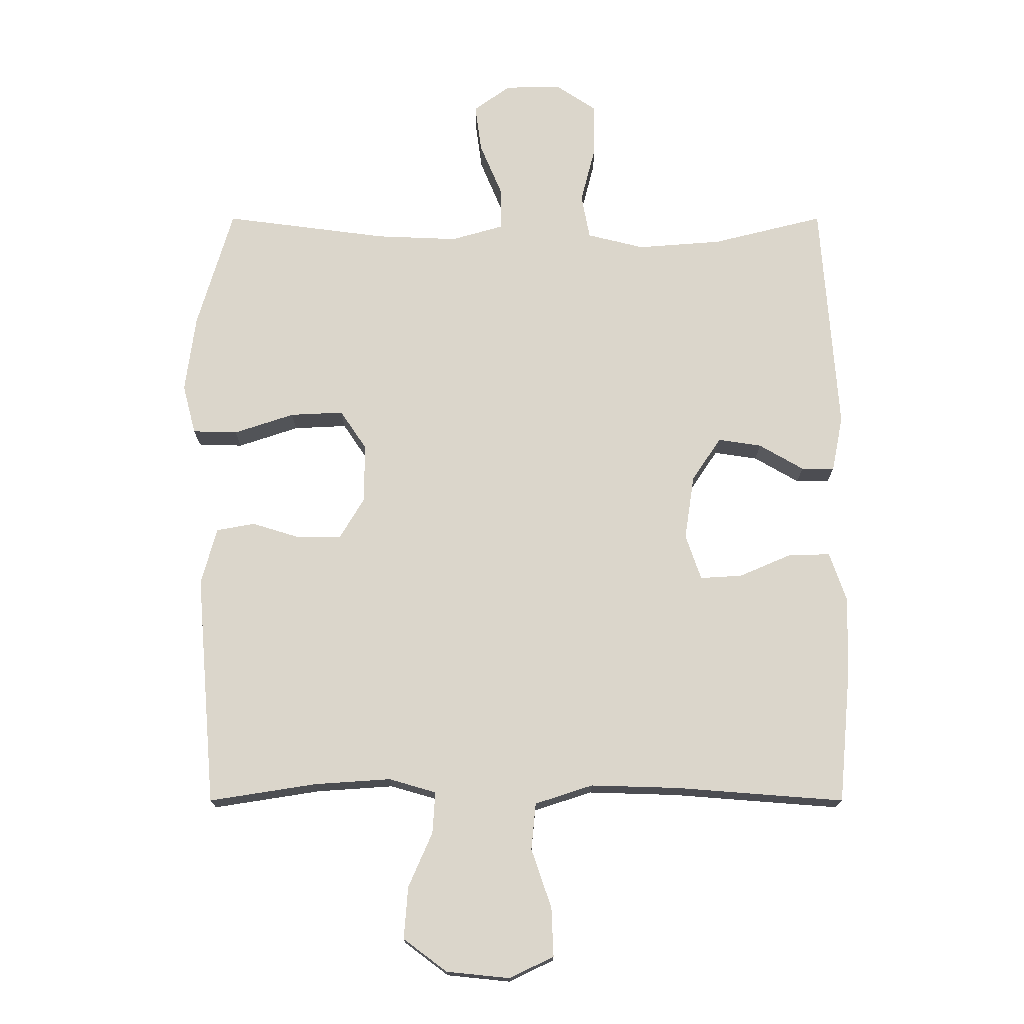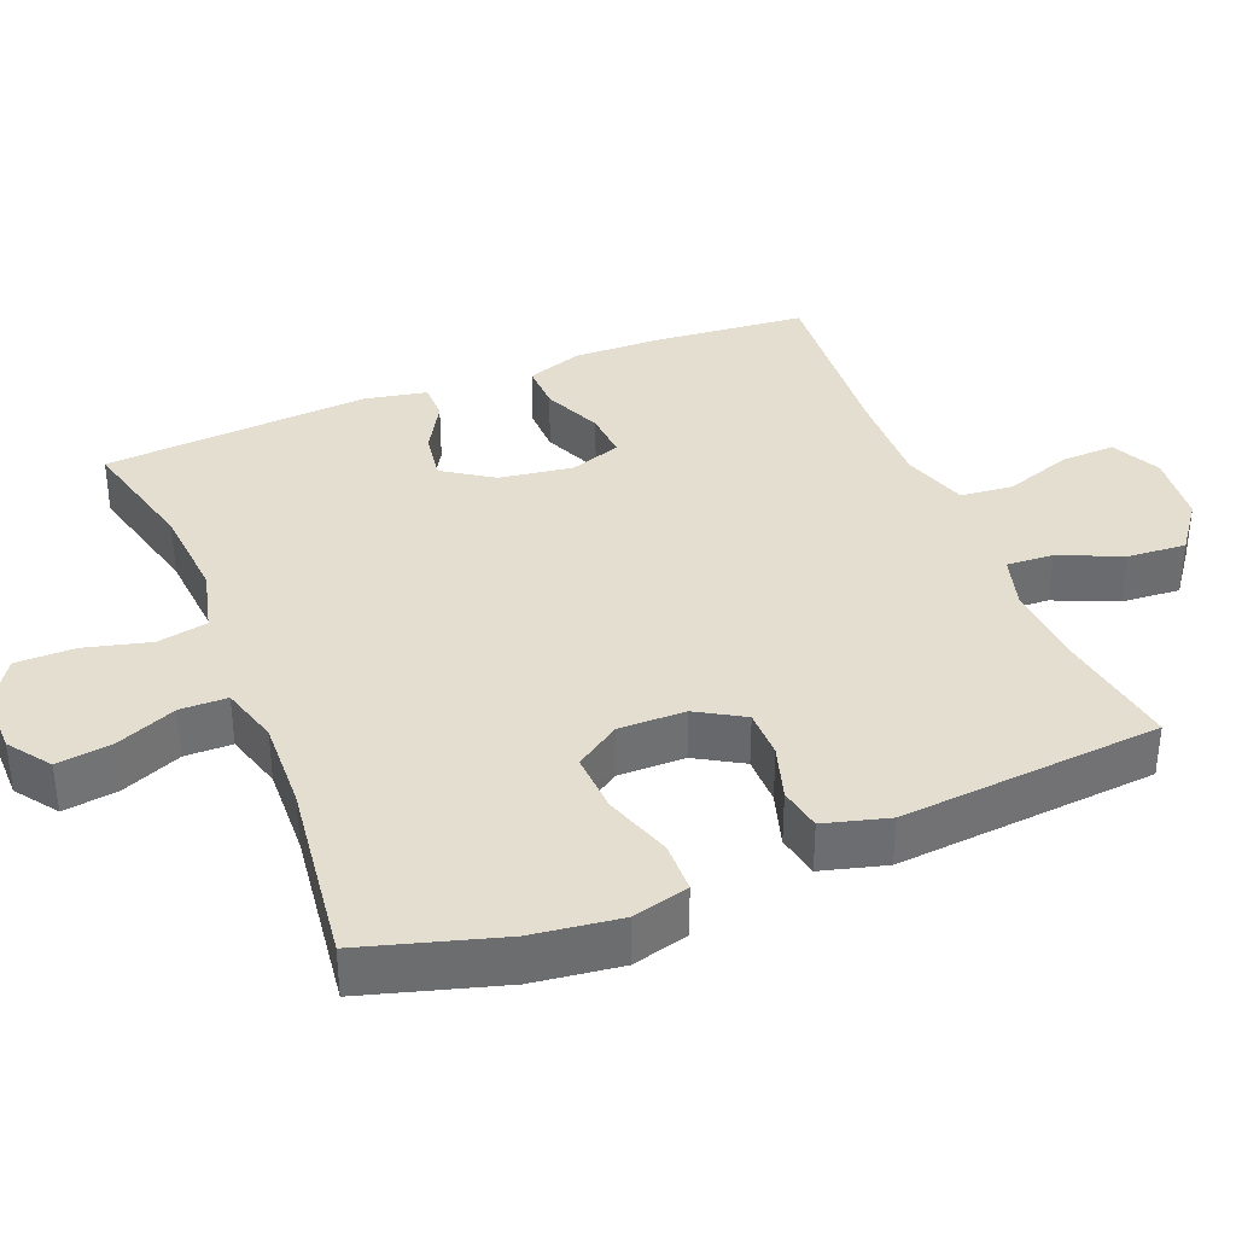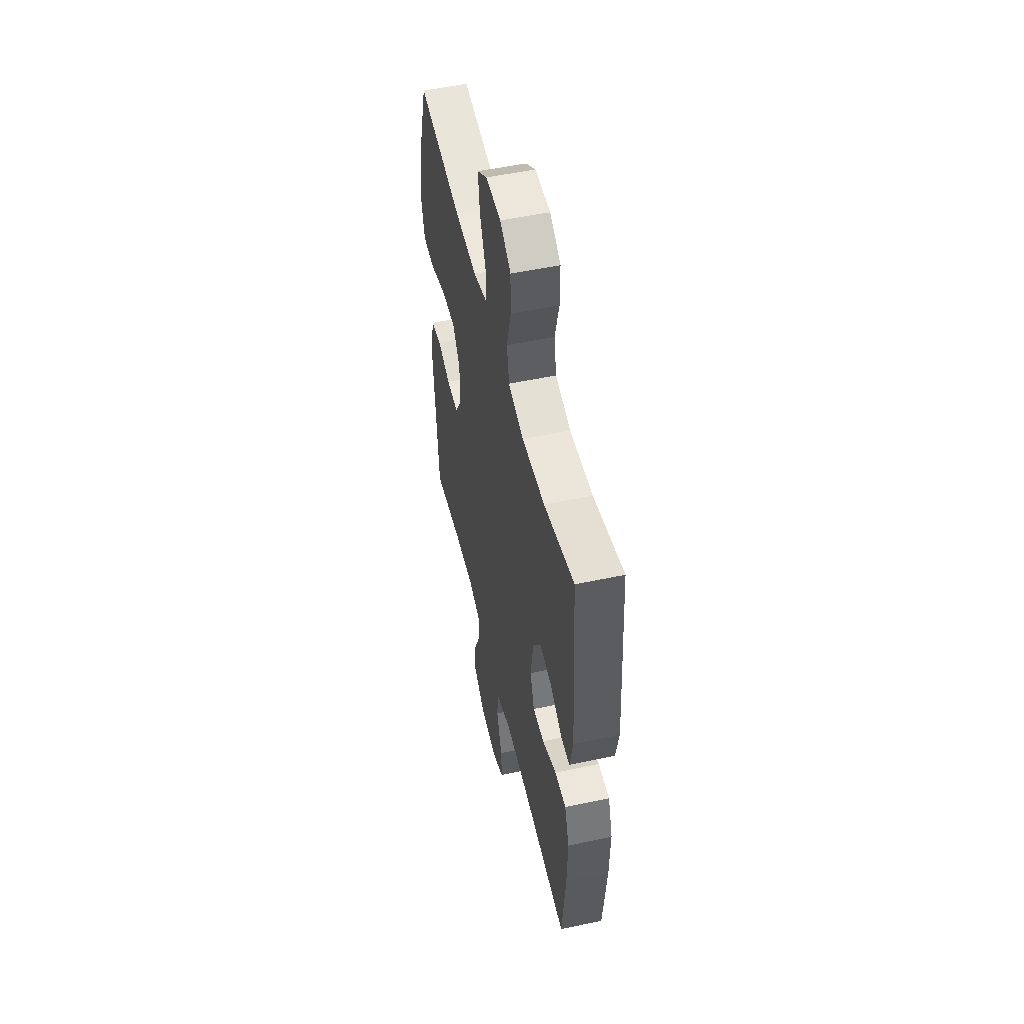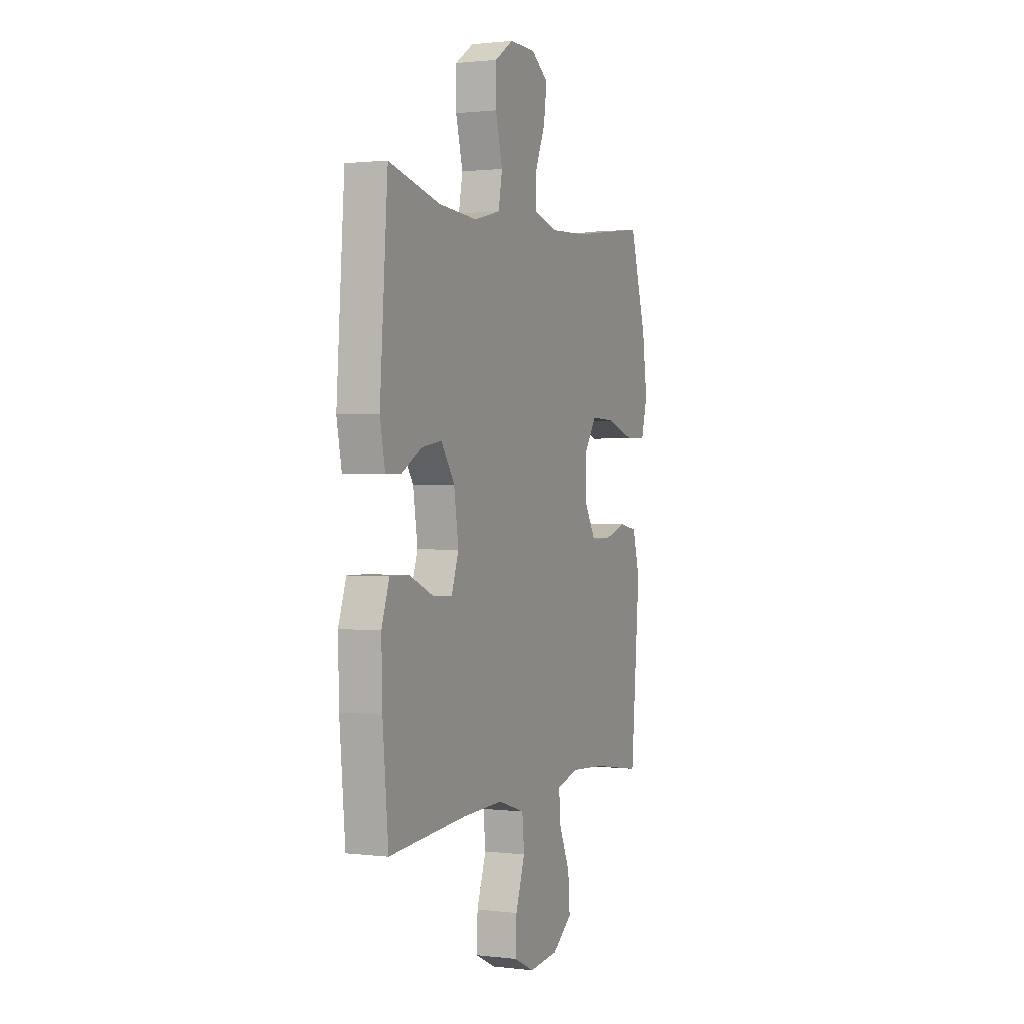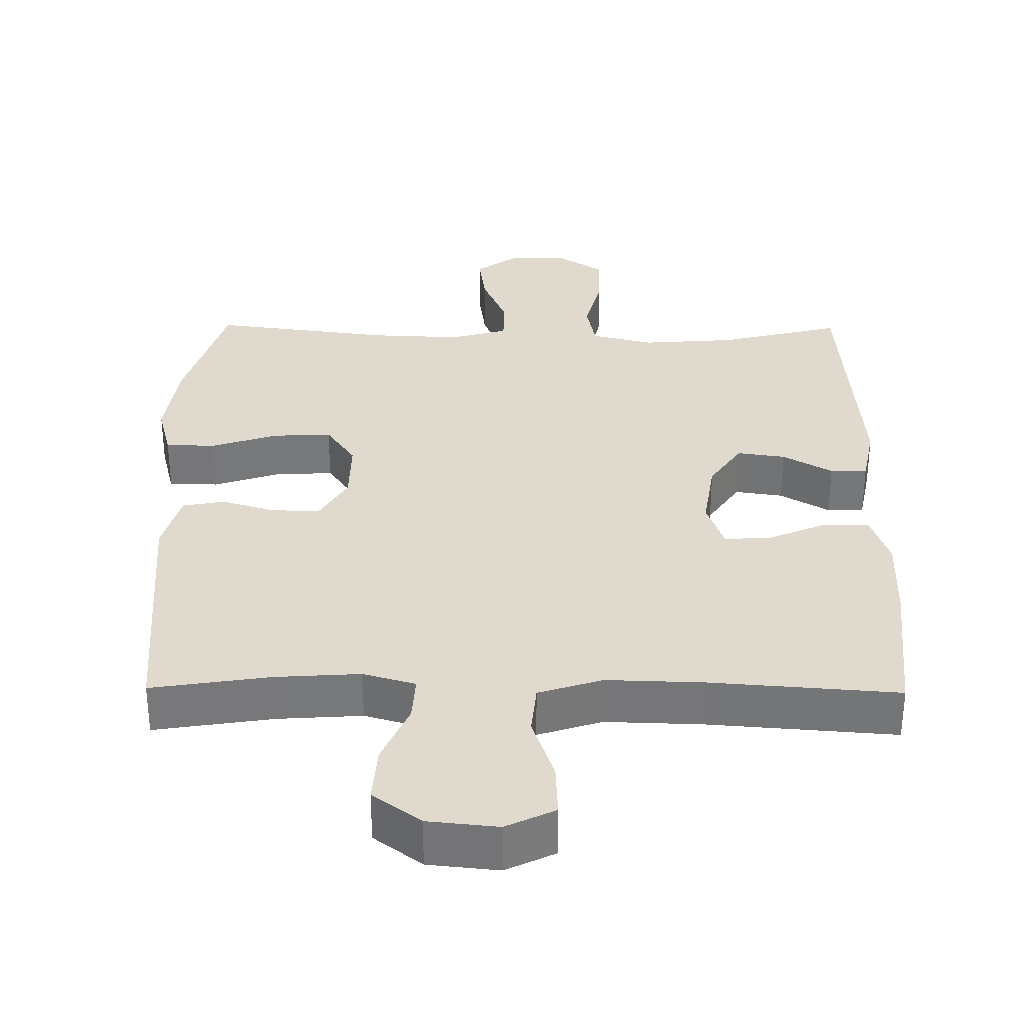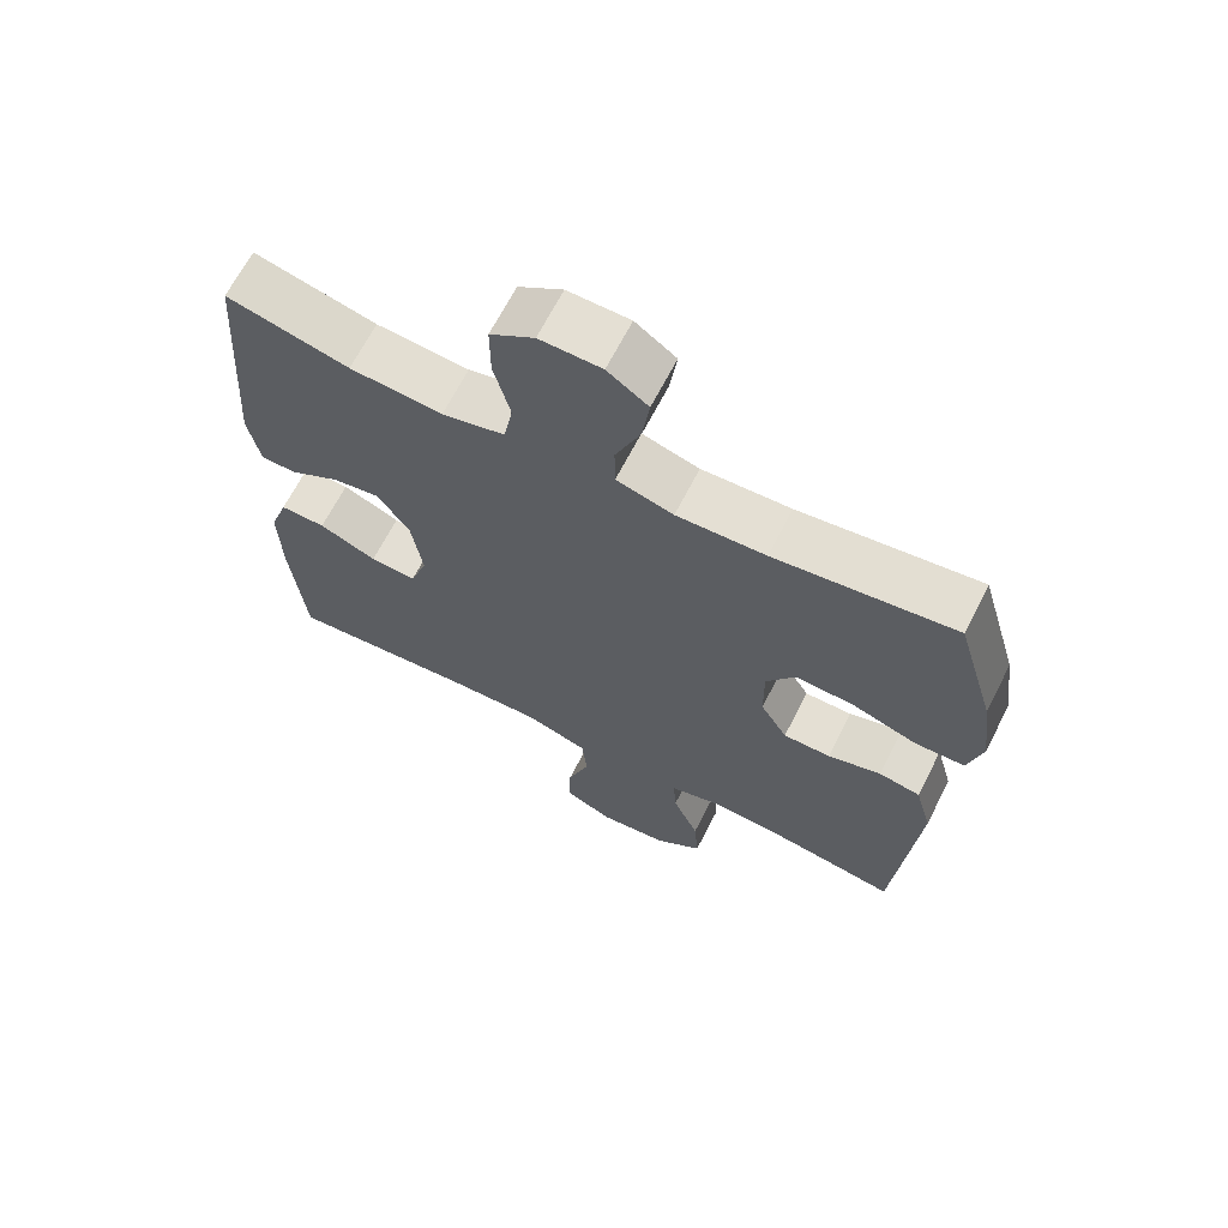
<metadata>
{"format":"obj","ext":"obj","renderer":"f3d","projection":"perspective","resolution":1024,"background":"white","views":[{"elev":-16.4,"azim":180.0,"up":"+Z"},{"elev":36.4,"azim":68.0,"up":"+Y"},{"elev":52.4,"azim":-103.0,"up":"+Z"},{"elev":1.2,"azim":-66.3,"up":"+Z"},{"elev":32.9,"azim":-179.4,"up":"+Y"},{"elev":66.5,"azim":27.0,"up":"+Z"}]}
</metadata>
<code>
v -0.5 0.07 -0.5
v -0.519 0.07 -0.293
v -0.522 0.07 -0.172
v -0.496 0.07 -0.096
v -0.432 0.07 -0.097
v -0.351 0.07 -0.132
v -0.286 0.07 -0.136
v -0.262 0.07 -0.066
v -0.277 0.07 0.034
v -0.322 0.07 0.101
v -0.389 0.07 0.091
v -0.458 0.07 0.051
v -0.509 0.07 0.051
v -0.526 0.07 0.137
v -0.5 0.07 0.5
v -0.328 0.07 0.457
v -0.198 0.07 0.447
v -0.11 0.07 0.469
v -0.097 0.07 0.538
v -0.12 0.07 0.628
v -0.12 0.07 0.708
v -0.058 0.07 0.749
v 0.029 0.07 0.748
v 0.086 0.07 0.707
v 0.076 0.07 0.633
v 0.041 0.07 0.549
v 0.042 0.07 0.485
v 0.122 0.07 0.462
v 0.247 0.07 0.467
v 0.5 0.07 0.5
v 0.555 0.07 0.313
v 0.571 0.07 0.193
v 0.551 0.07 0.116
v 0.482 0.07 0.114
v 0.389 0.07 0.145
v 0.307 0.07 0.149
v 0.266 0.07 0.088
v 0.267 0.07 -0.003
v 0.305 0.07 -0.067
v 0.372 0.07 -0.067
v 0.447 0.07 -0.044
v 0.506 0.07 -0.055
v 0.53 0.07 -0.143
v 0.5 0.07 -0.5
v 0.335 0.07 -0.474
v 0.217 0.07 -0.466
v 0.144 0.07 -0.487
v 0.148 0.07 -0.551
v 0.185 0.07 -0.636
v 0.191 0.07 -0.716
v 0.124 0.07 -0.766
v 0.026 0.07 -0.776
v -0.042 0.07 -0.743
v -0.039 0.07 -0.668
v -0.008 0.07 -0.577
v -0.015 0.07 -0.505
v -0.104 0.07 -0.476
v -0.24 0.07 -0.48
v -0.5 0 -0.5
v -0.519 0 -0.293
v -0.522 0 -0.172
v -0.496 0 -0.096
v -0.432 0 -0.097
v -0.351 0 -0.132
v -0.286 0 -0.136
v -0.262 0 -0.066
v -0.277 0 0.034
v -0.322 0 0.101
v -0.389 0 0.091
v -0.458 0 0.051
v -0.509 0 0.051
v -0.526 0 0.137
v -0.5 0 0.5
v -0.328 0 0.457
v -0.198 0 0.447
v -0.11 0 0.469
v -0.097 0 0.538
v -0.12 0 0.628
v -0.12 0 0.708
v -0.058 0 0.749
v 0.029 0 0.748
v 0.086 0 0.707
v 0.076 0 0.633
v 0.041 0 0.549
v 0.042 0 0.485
v 0.122 0 0.462
v 0.247 0 0.467
v 0.5 0 0.5
v 0.555 0 0.313
v 0.571 0 0.193
v 0.551 0 0.116
v 0.482 0 0.114
v 0.389 0 0.145
v 0.307 0 0.149
v 0.266 0 0.088
v 0.267 0 -0.003
v 0.305 0 -0.067
v 0.372 0 -0.067
v 0.447 0 -0.044
v 0.506 0 -0.055
v 0.53 0 -0.143
v 0.5 0 -0.5
v 0.335 0 -0.474
v 0.217 0 -0.466
v 0.144 0 -0.487
v 0.148 0 -0.551
v 0.185 0 -0.636
v 0.191 0 -0.716
v 0.124 0 -0.766
v 0.026 0 -0.776
v -0.042 0 -0.743
v -0.039 0 -0.668
v -0.008 0 -0.577
v -0.015 0 -0.505
v -0.104 0 -0.476
v -0.24 0 -0.48
f 52 53 54 55
f 52 55 56
f 51 52 56
f 48 49 50 51
f 47 48 51 56
f 46 47 56 57
f 42 43 44 45
f 40 41 42 45
f 39 40 45 46
f 38 39 46 57
f 32 33 34 35
f 32 35 36
f 29 30 31 32
f 28 29 32 36
f 27 28 36 37
f 23 24 25 26
f 23 26 27
f 22 23 27
f 19 20 21 22
f 19 22 27
f 18 19 27 37
f 13 14 15 16
f 11 12 13 16
f 10 11 16 17
f 9 10 17 18
f 3 4 5 6
f 3 6 7
f 58 1 2 3
f 58 3 7
f 57 58 7 8
f 18 37 38 57
f 8 9 18 57
f 113 112 111 110
f 114 113 110
f 114 110 109
f 109 108 107 106
f 114 109 106 105
f 115 114 105 104
f 103 102 101 100
f 103 100 99 98
f 104 103 98 97
f 115 104 97 96
f 93 92 91 90
f 94 93 90
f 90 89 88 87
f 94 90 87 86
f 95 94 86 85
f 84 83 82 81
f 85 84 81
f 85 81 80
f 80 79 78 77
f 85 80 77
f 95 85 77 76
f 74 73 72 71
f 74 71 70 69
f 75 74 69 68
f 76 75 68 67
f 64 63 62 61
f 65 64 61
f 61 60 59 116
f 65 61 116
f 66 65 116 115
f 115 96 95 76
f 115 76 67 66
f 1 59 60 2
f 2 60 61 3
f 3 61 62 4
f 4 62 63 5
f 5 63 64 6
f 6 64 65 7
f 7 65 66 8
f 8 66 67 9
f 9 67 68 10
f 10 68 69 11
f 11 69 70 12
f 12 70 71 13
f 13 71 72 14
f 14 72 73 15
f 15 73 74 16
f 16 74 75 17
f 17 75 76 18
f 18 76 77 19
f 19 77 78 20
f 20 78 79 21
f 21 79 80 22
f 22 80 81 23
f 23 81 82 24
f 24 82 83 25
f 25 83 84 26
f 26 84 85 27
f 27 85 86 28
f 28 86 87 29
f 29 87 88 30
f 30 88 89 31
f 31 89 90 32
f 32 90 91 33
f 33 91 92 34
f 34 92 93 35
f 35 93 94 36
f 36 94 95 37
f 37 95 96 38
f 38 96 97 39
f 39 97 98 40
f 40 98 99 41
f 41 99 100 42
f 42 100 101 43
f 43 101 102 44
f 44 102 103 45
f 45 103 104 46
f 46 104 105 47
f 47 105 106 48
f 48 106 107 49
f 49 107 108 50
f 50 108 109 51
f 51 109 110 52
f 52 110 111 53
f 53 111 112 54
f 54 112 113 55
f 55 113 114 56
f 56 114 115 57
f 57 115 116 58
f 58 116 59 1

</code>
